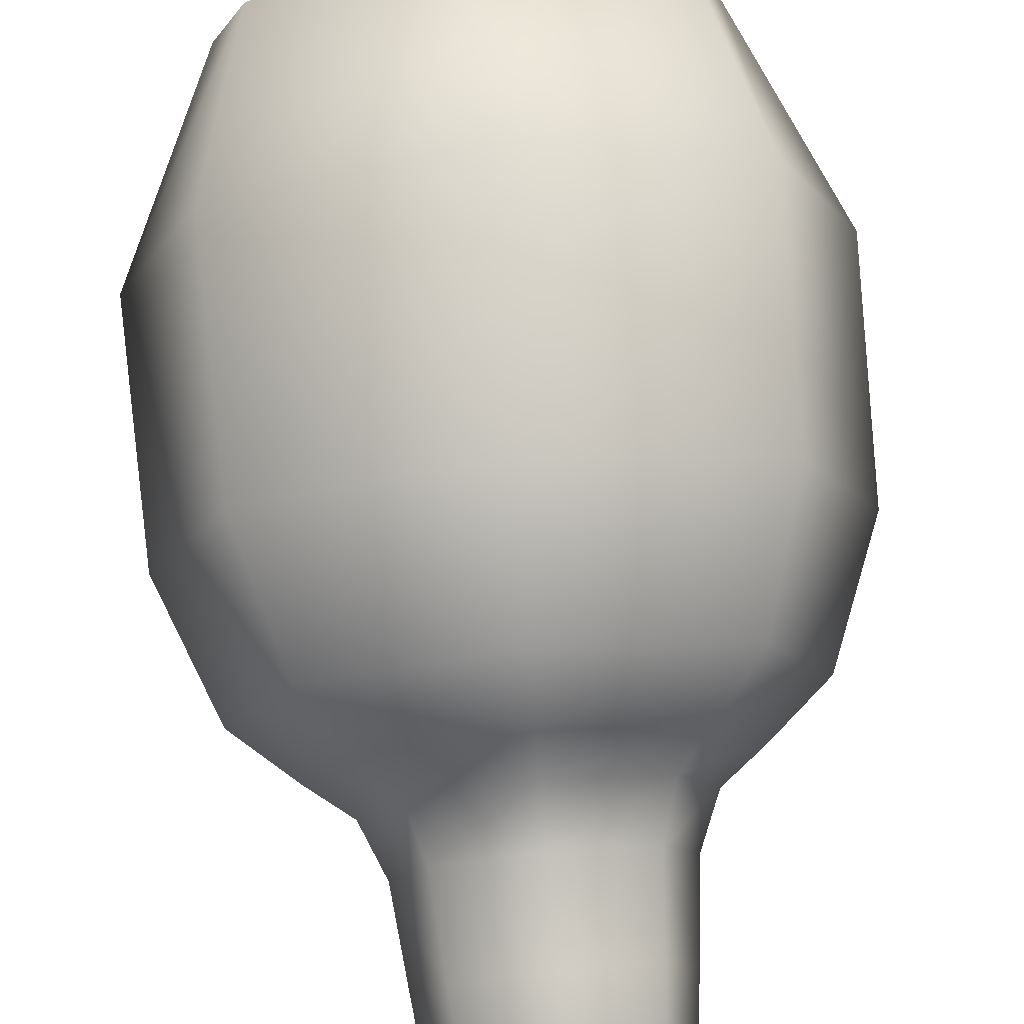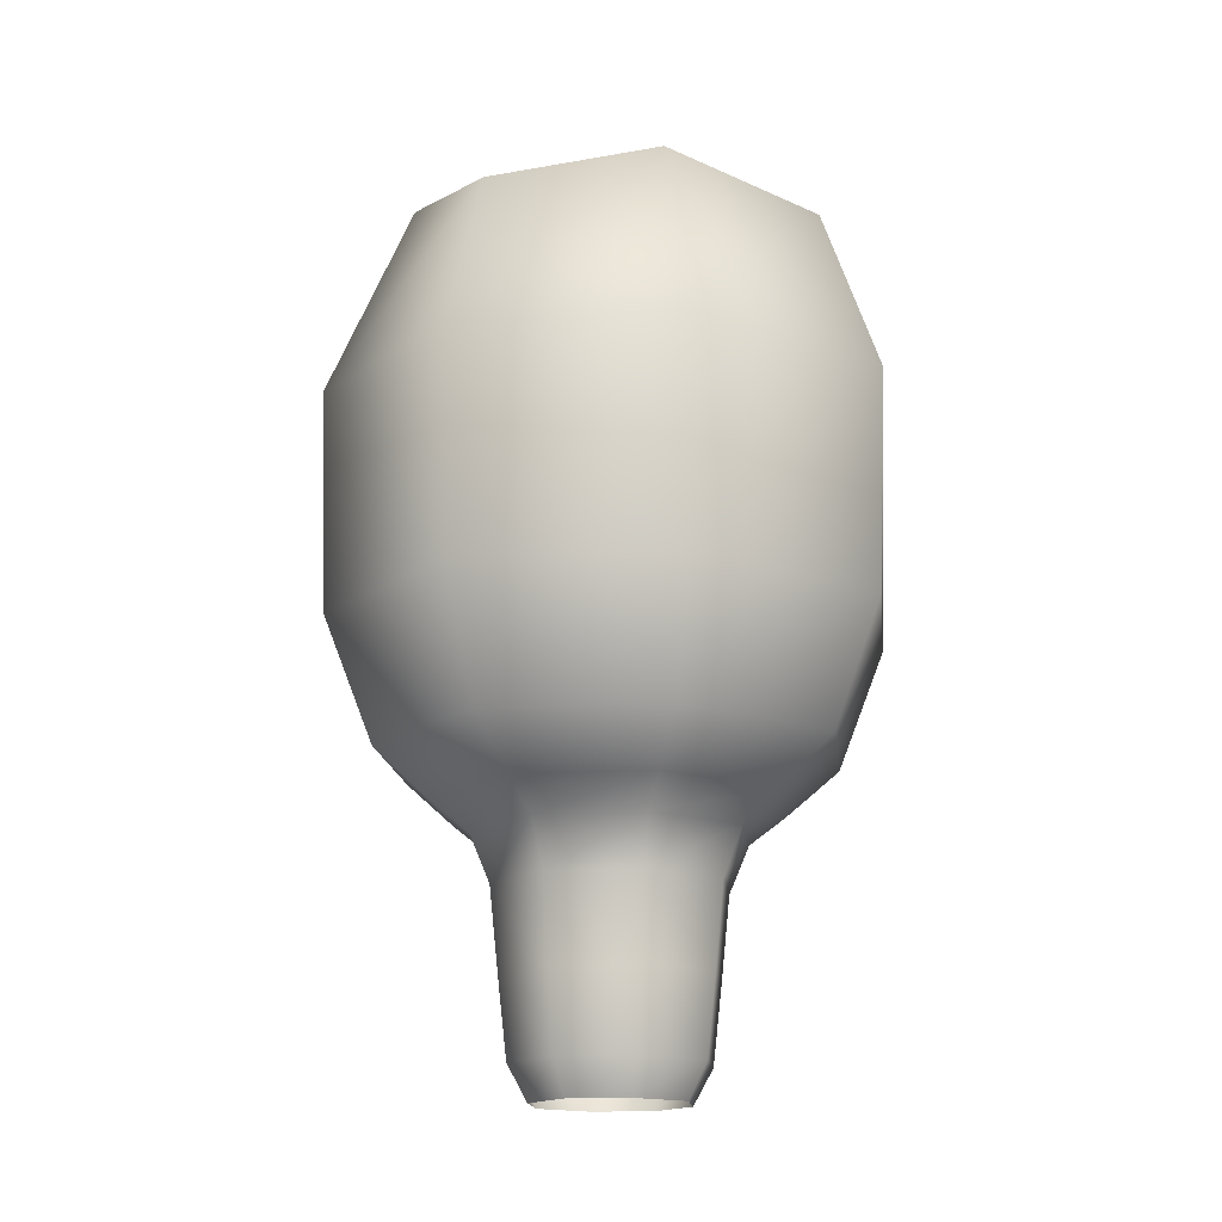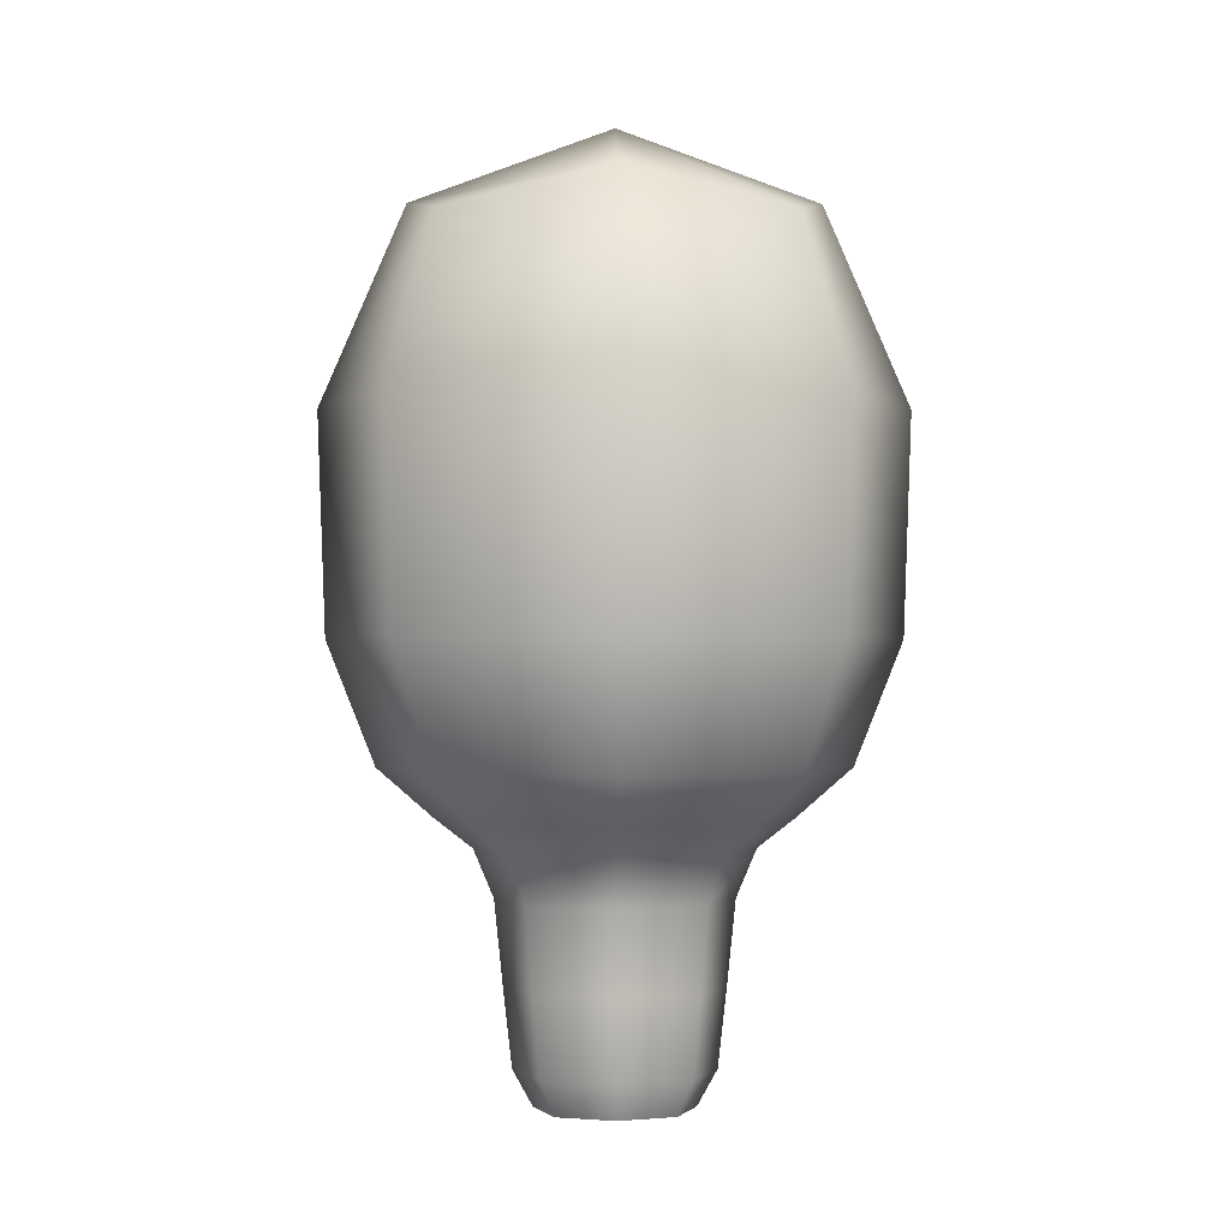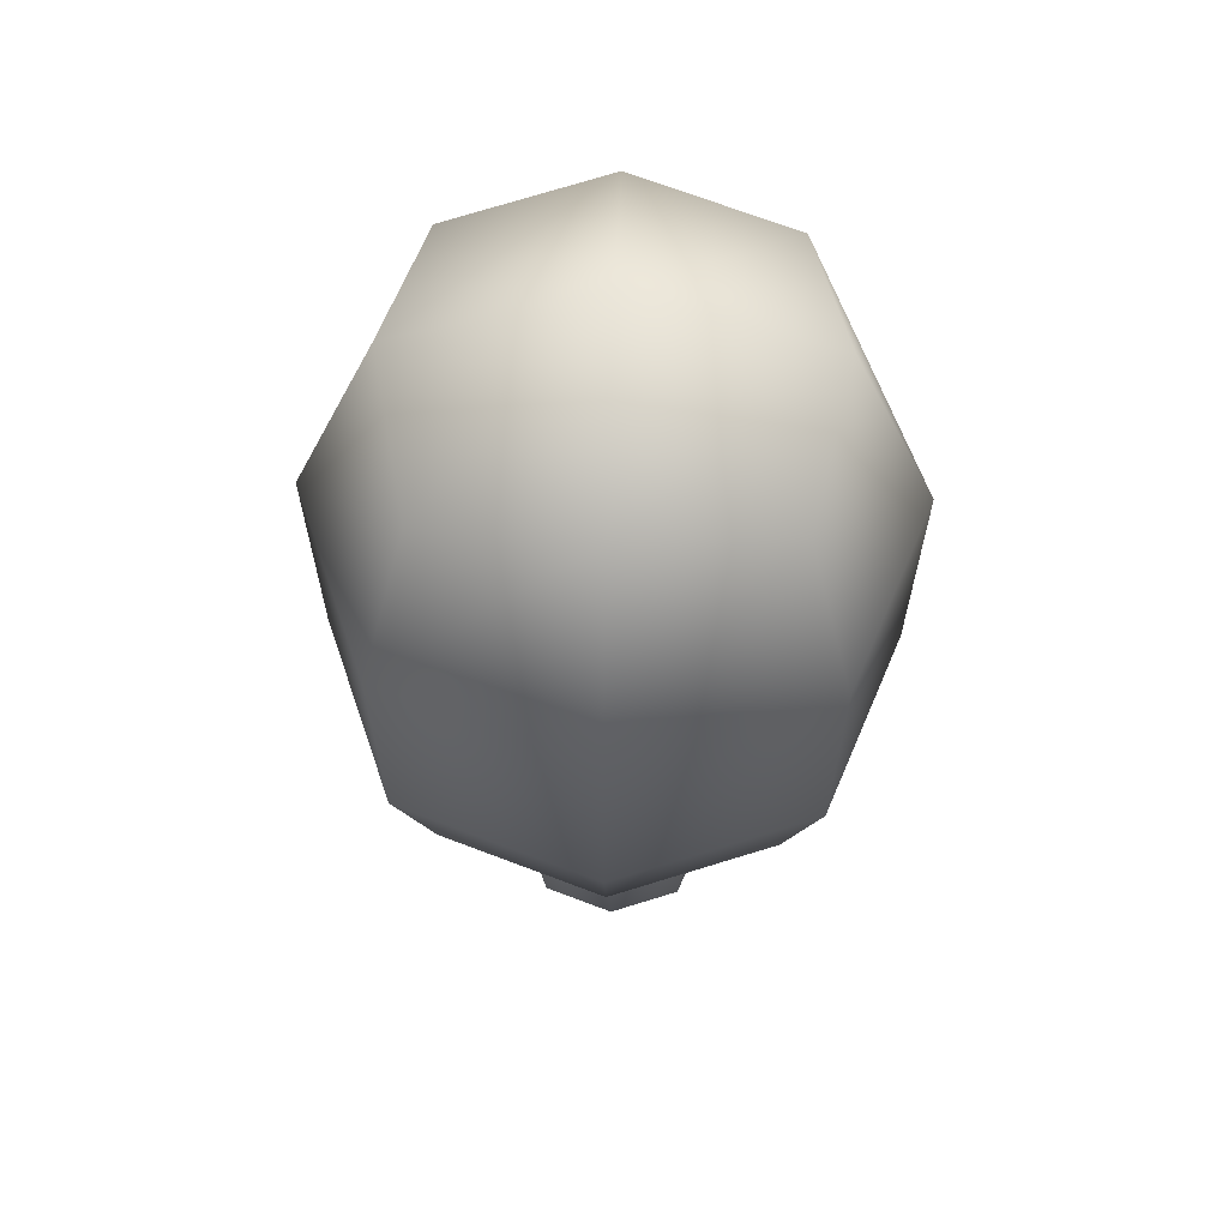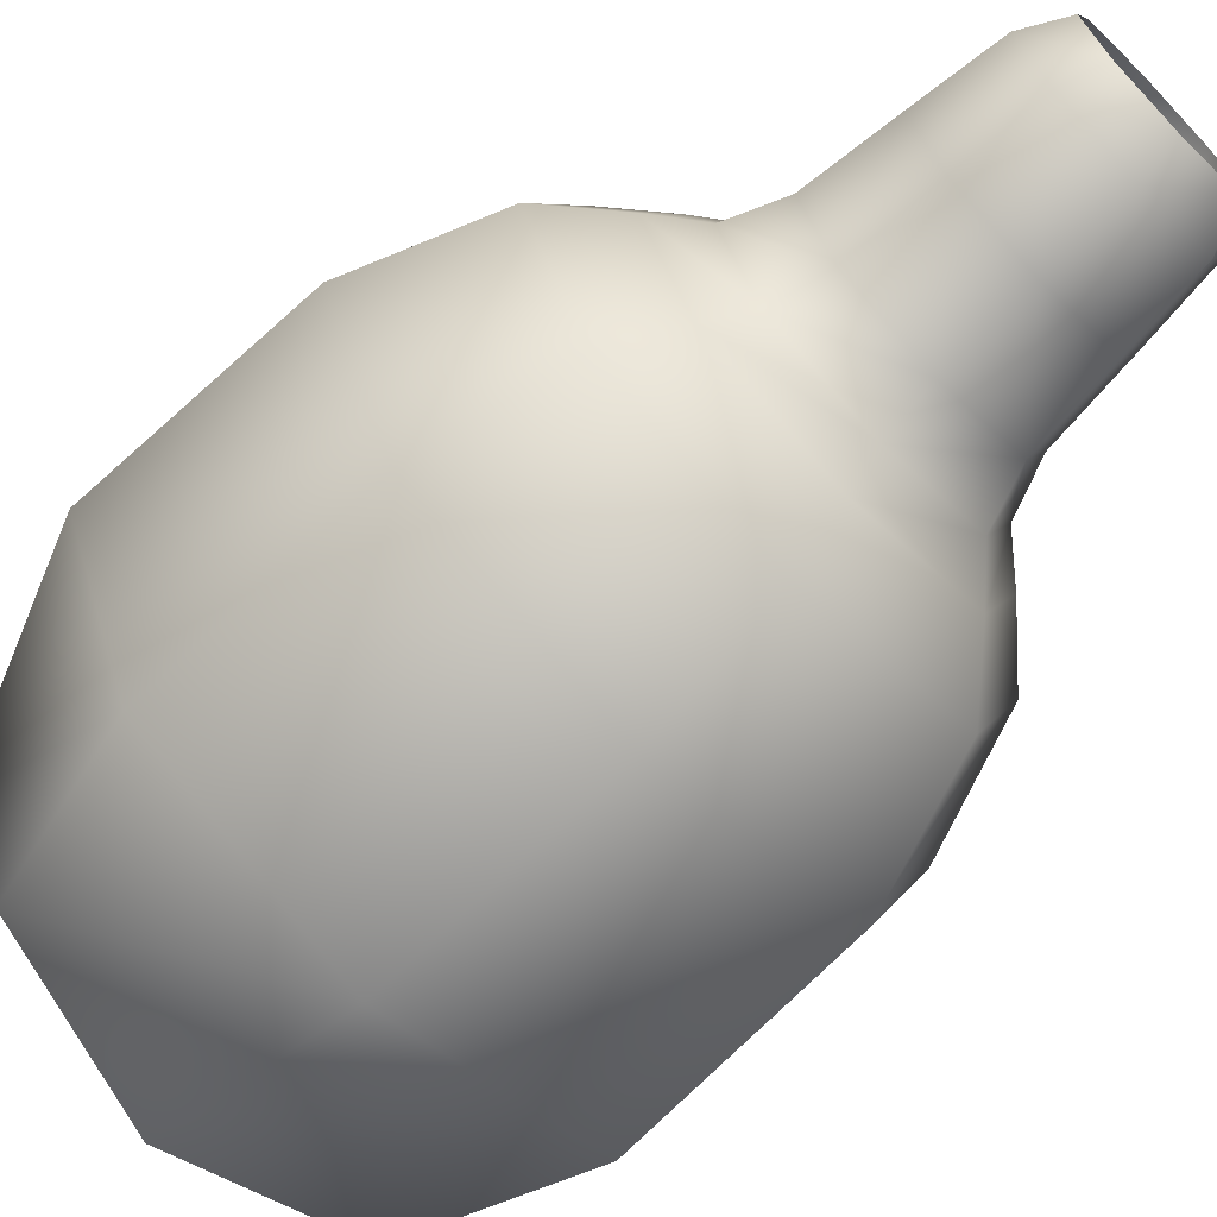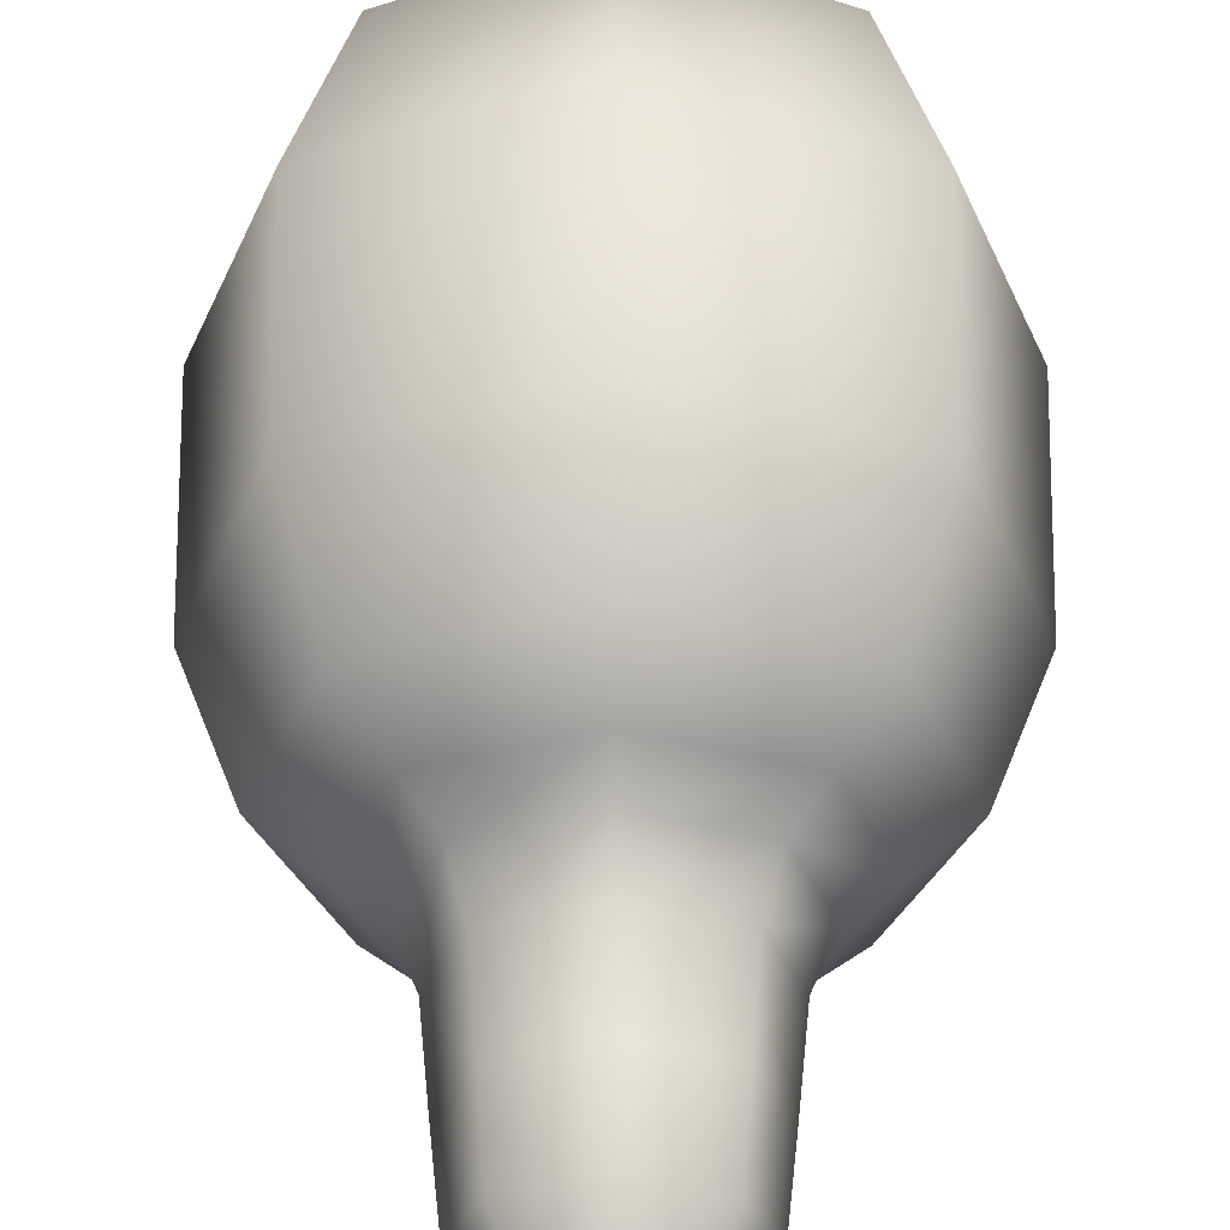
<metadata>
{"format":"obj","ext":"obj","renderer":"f3d","projection":"perspective","resolution":1024,"background":"white","views":[{"elev":77.8,"azim":-5.1,"up":"+Z"},{"elev":-16.0,"azim":75.6,"up":"+Y"},{"elev":-1.5,"azim":89.0,"up":"+Y"},{"elev":56.2,"azim":-178.1,"up":"+Y"},{"elev":-69.4,"azim":-45.9,"up":"+Z"},{"elev":56.3,"azim":0.1,"up":"+Z"}]}
</metadata>
<code>
o Cube
v -0.1701 -0.1957 0.1701
v -0.2007 0.1919 0.2007
v -0.1701 -0.1957 -0.1701
v -0.2007 0.1919 -0.2007
v 0.1701 -0.1957 0.1701
v 0.2007 0.1919 0.2007
v 0.1701 -0.1957 -0.1701
v 0.2007 0.1919 -0.2007
v -0.3014 0.3757 0.3014
v -0.3014 0.3757 -0.3014
v 0.3014 0.3757 -0.3014
v 0.3014 0.3757 0.3014
v -0.4809 0.7819 0.4809
v -0.4809 0.7819 -0.4809
v 0.4809 0.7819 -0.4809
v 0.4809 0.7819 0.4809
v -0.3915 1.699 0.3915
v -0.3915 1.699 -0.3915
v 0.3915 1.699 -0.3915
v 0.3915 1.699 0.3915
v -0.2339 -0.1957 0
v -0.1857 -0.006326 0.1857
v -0.2759 0.1919 -0
v -0.1857 -0.006326 -0.1857
v 0 -0.1957 -0.2339
v -0 0.1919 -0.2759
v 0.1857 -0.006326 -0.1857
v 0.2339 -0.1957 0
v 0.2759 0.1919 -0
v 0.1857 -0.006326 0.1857
v -0 -0.1957 0.2339
v -0 0.1919 0.2759
v -0.4145 0.3757 0
v 0 0.3757 -0.4145
v 0.4145 0.3757 0
v -0 0.3757 0.4145
v -0.2356 0.3055 -0.2356
v 0.2356 0.3055 -0.2356
v 0.2356 0.3055 0.2356
v -0.2356 0.3055 0.2356
v -0.6612 0.7819 -0
v 0 0.7819 -0.6612
v 0.6612 0.7819 0
v -0 0.7819 0.6612
v -0.3968 0.4895 0.3968
v -0.3968 0.4895 -0.3968
v 0.3968 0.4895 0.3968
v 0.3968 0.4895 -0.3968
v -0.4773 1.782 -0
v -0 1.782 -0.4773
v 0.4773 1.782 -0
v -0 1.782 0.4773
v 0.4945 1.3 0.4945
v -0.4945 1.3 0.4945
v -0.4945 1.3 -0.4945
v 0.4945 1.3 -0.4945
v -0.1361 -0.2812 0.1361
v 0.1361 -0.2812 0.1361
v 0.1361 -0.2812 -0.1361
v -0.1361 -0.2812 -0.1361
v -0.2553 -0.006326 -0
v -0 -0.006326 -0.2553
v 0.2553 -0.006326 -0
v 0 -0.006326 0.2553
v 0 -0.2813 0.1862
v -0 0.3055 -0.324
v -0.5456 0.4895 -0
v 0.324 0.3055 -0
v -0.324 0.3055 0
v -0 0.3055 0.324
v -0 1.308 0.6805
v -0 0.4895 0.5456
v 0 0.4895 -0.5456
v 0.5456 0.4895 0
v -0 1.956 0
v -0 1.308 -0.6805
v 0.6805 1.308 -0
v -0.6805 1.308 0
v -0 -0.2813 -0.1862
v -0.1862 -0.2813 0
v 0.1862 -0.2813 -0
f 1 22 61 21
f 22 2 23 61
f 61 23 4 24
f 21 61 24 3
f 3 24 62 25
f 24 4 26 62
f 62 26 8 27
f 25 62 27 7
f 7 27 63 28
f 27 8 29 63
f 63 29 6 30
f 28 63 30 5
f 5 30 64 31
f 30 6 32 64
f 64 32 2 22
f 31 64 22 1
f 5 31 65 58
f 31 1 57 65
f 8 26 66 38
f 26 4 37 66
f 66 37 10 34
f 38 66 34 11
f 10 33 67 46
f 33 9 45 67
f 67 45 13 41
f 46 67 41 14
f 6 29 68 39
f 29 8 38 68
f 68 38 11 35
f 39 68 35 12
f 4 23 69 37
f 23 2 40 69
f 69 40 9 33
f 37 69 33 10
f 2 32 70 40
f 32 6 39 70
f 70 39 12 36
f 40 70 36 9
f 13 44 71 54
f 44 16 53 71
f 71 53 20 52
f 54 71 52 17
f 9 36 72 45
f 36 12 47 72
f 72 47 16 44
f 45 72 44 13
f 11 34 73 48
f 34 10 46 73
f 73 46 14 42
f 48 73 42 15
f 12 35 74 47
f 35 11 48 74
f 74 48 15 43
f 47 74 43 16
f 19 50 75 51
f 50 18 49 75
f 75 49 17 52
f 51 75 52 20
f 15 42 76 56
f 42 14 55 76
f 76 55 18 50
f 56 76 50 19
f 16 43 77 53
f 43 15 56 77
f 77 56 19 51
f 53 77 51 20
f 14 41 78 55
f 41 13 54 78
f 78 54 17 49
f 55 78 49 18
f 3 25 79 60
f 25 7 59 79
f 1 21 80 57
f 21 3 60 80
f 7 28 81 59
f 28 5 58 81

</code>
